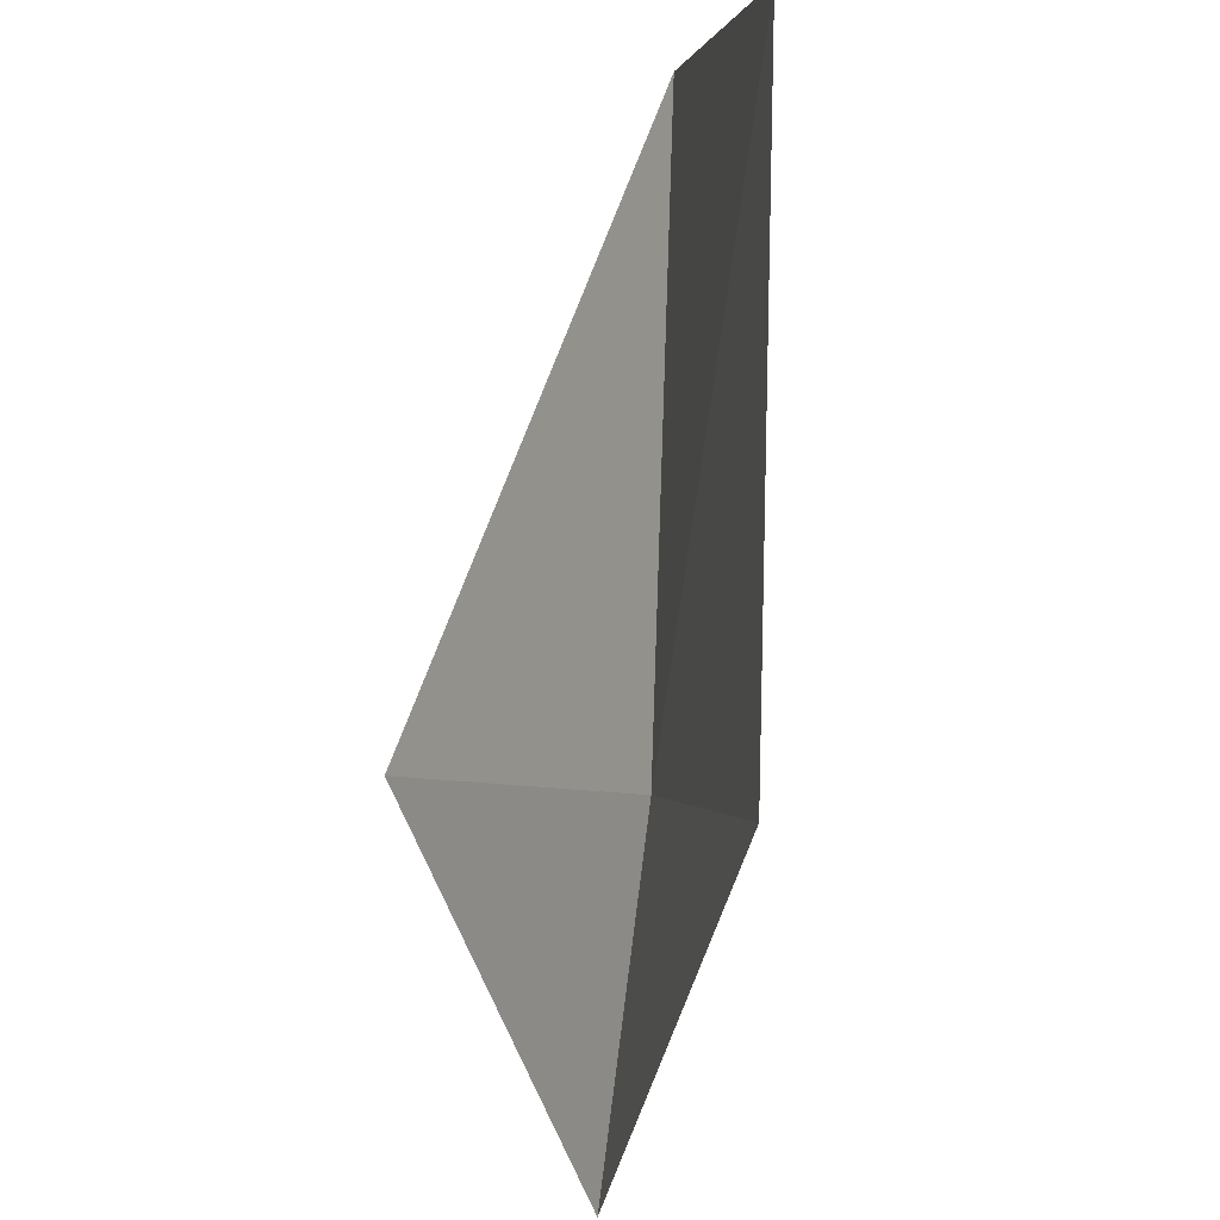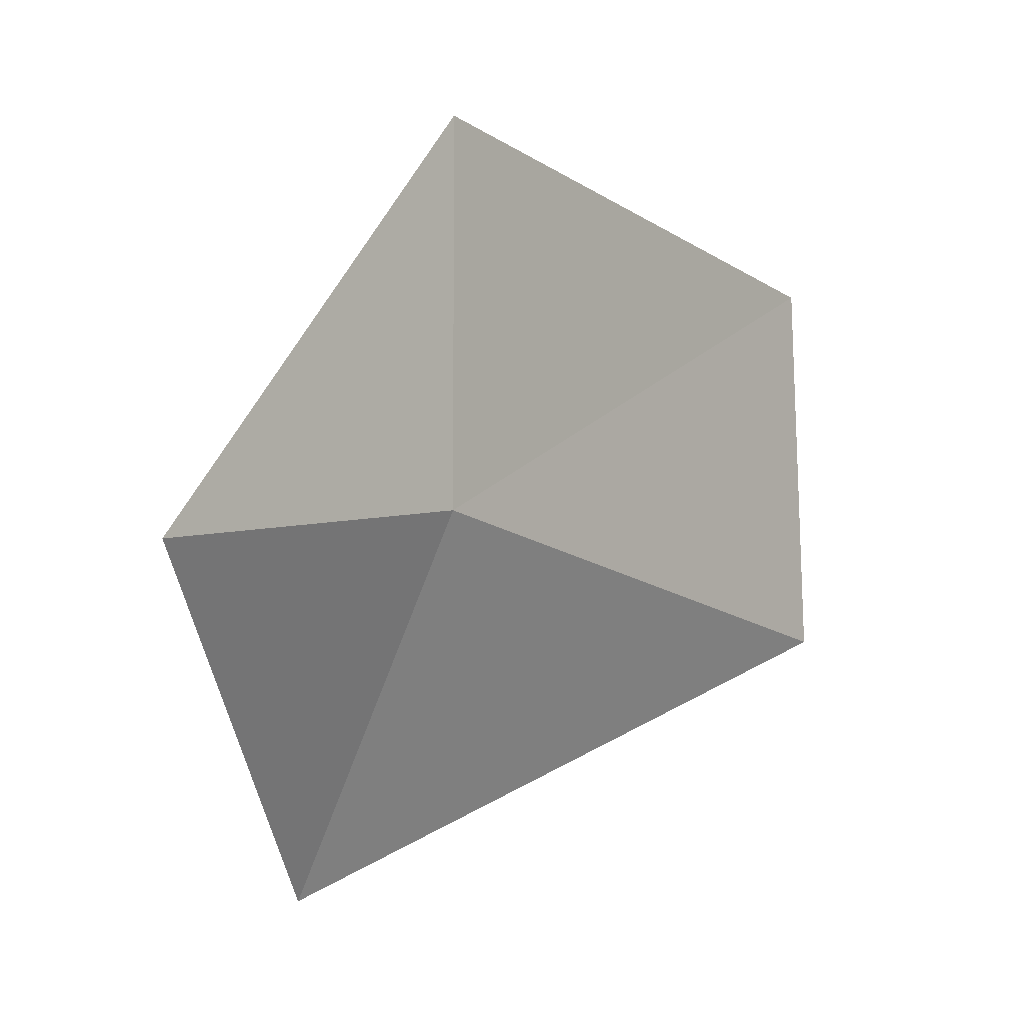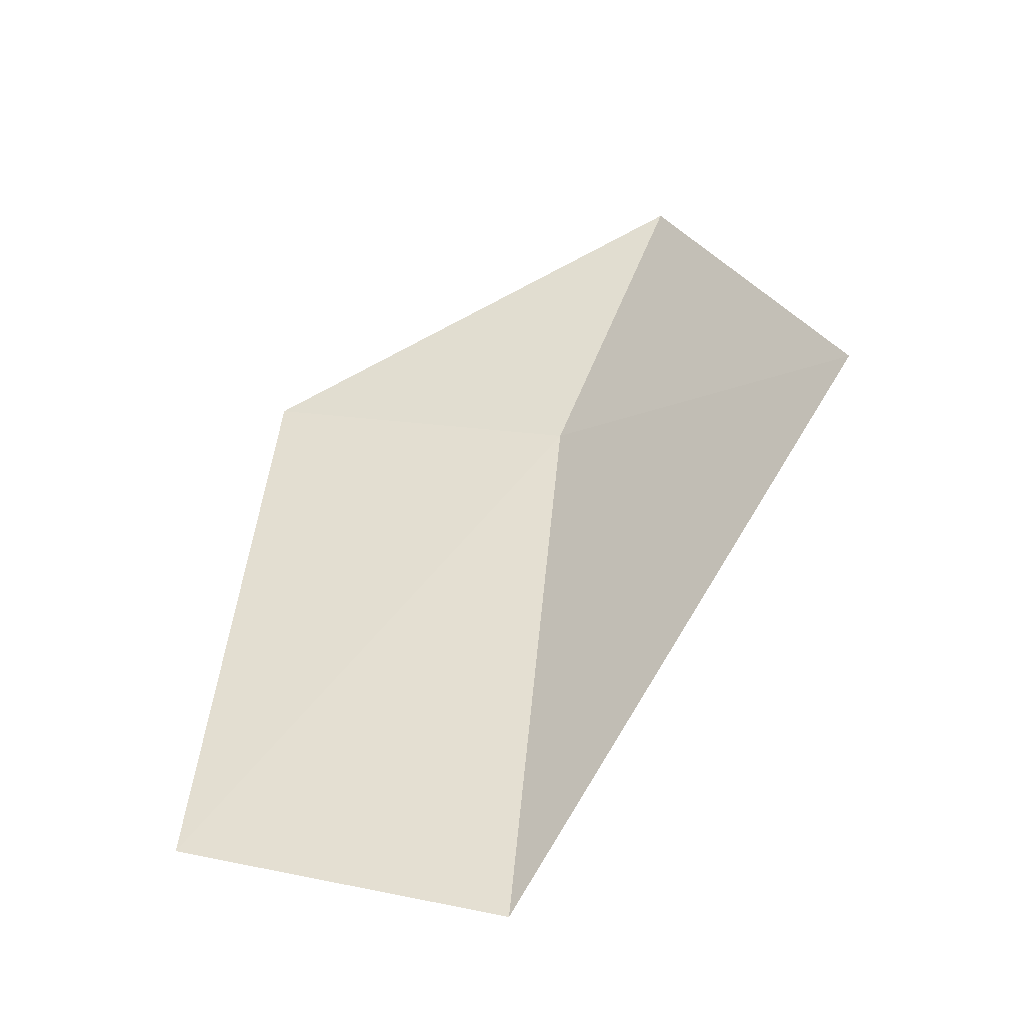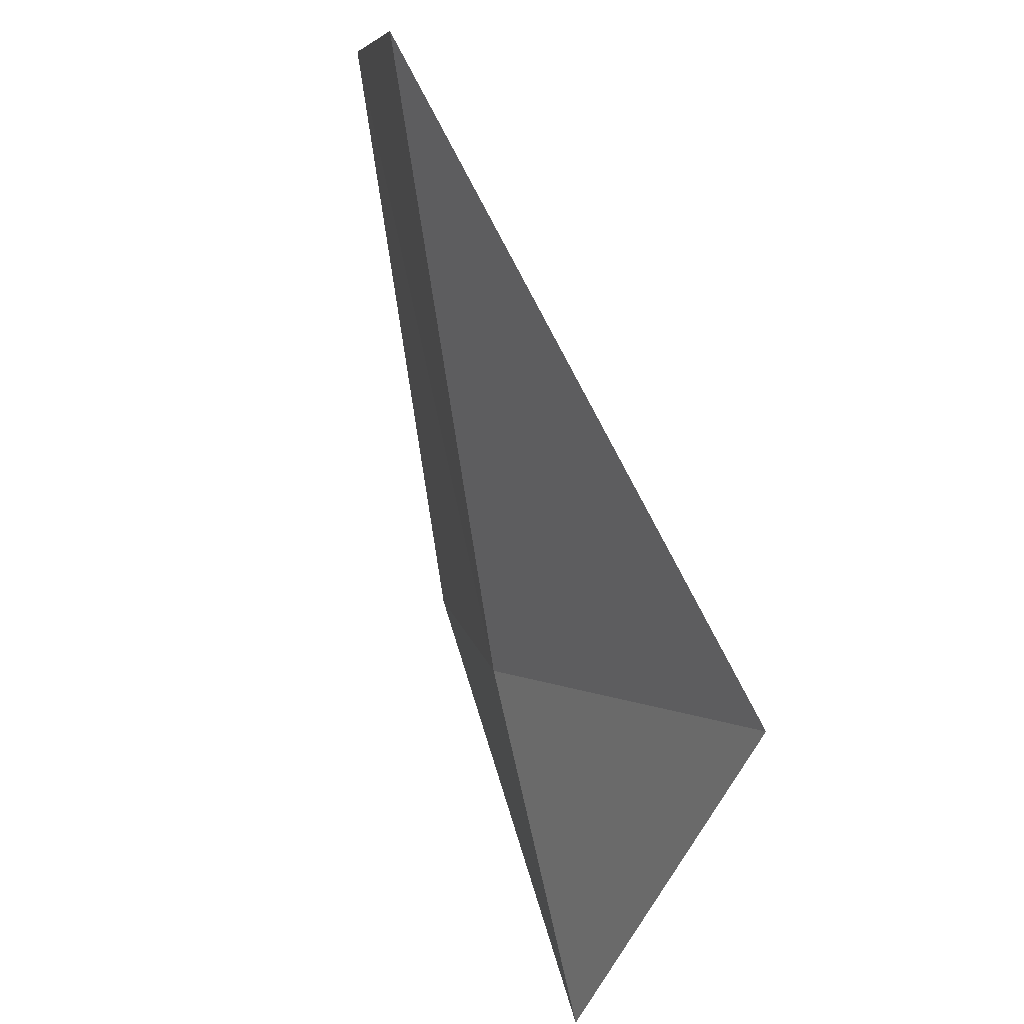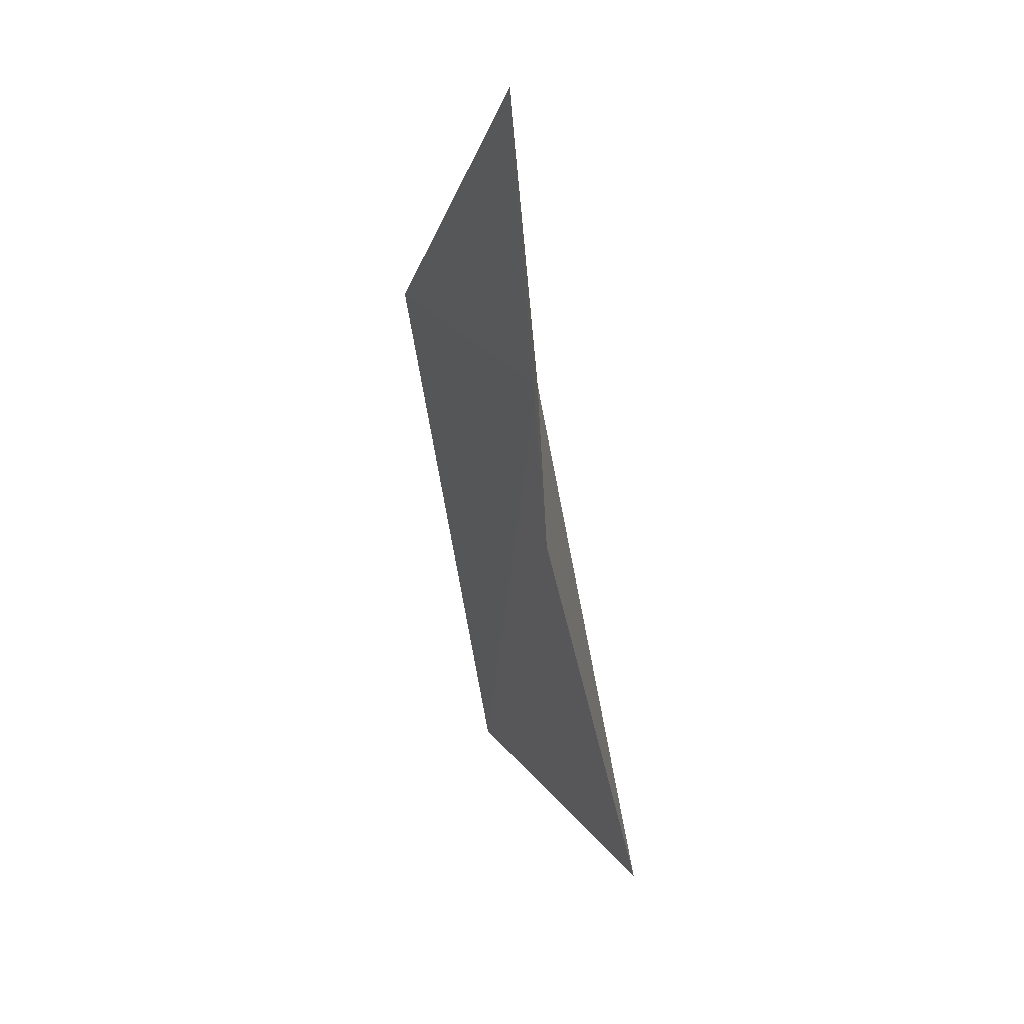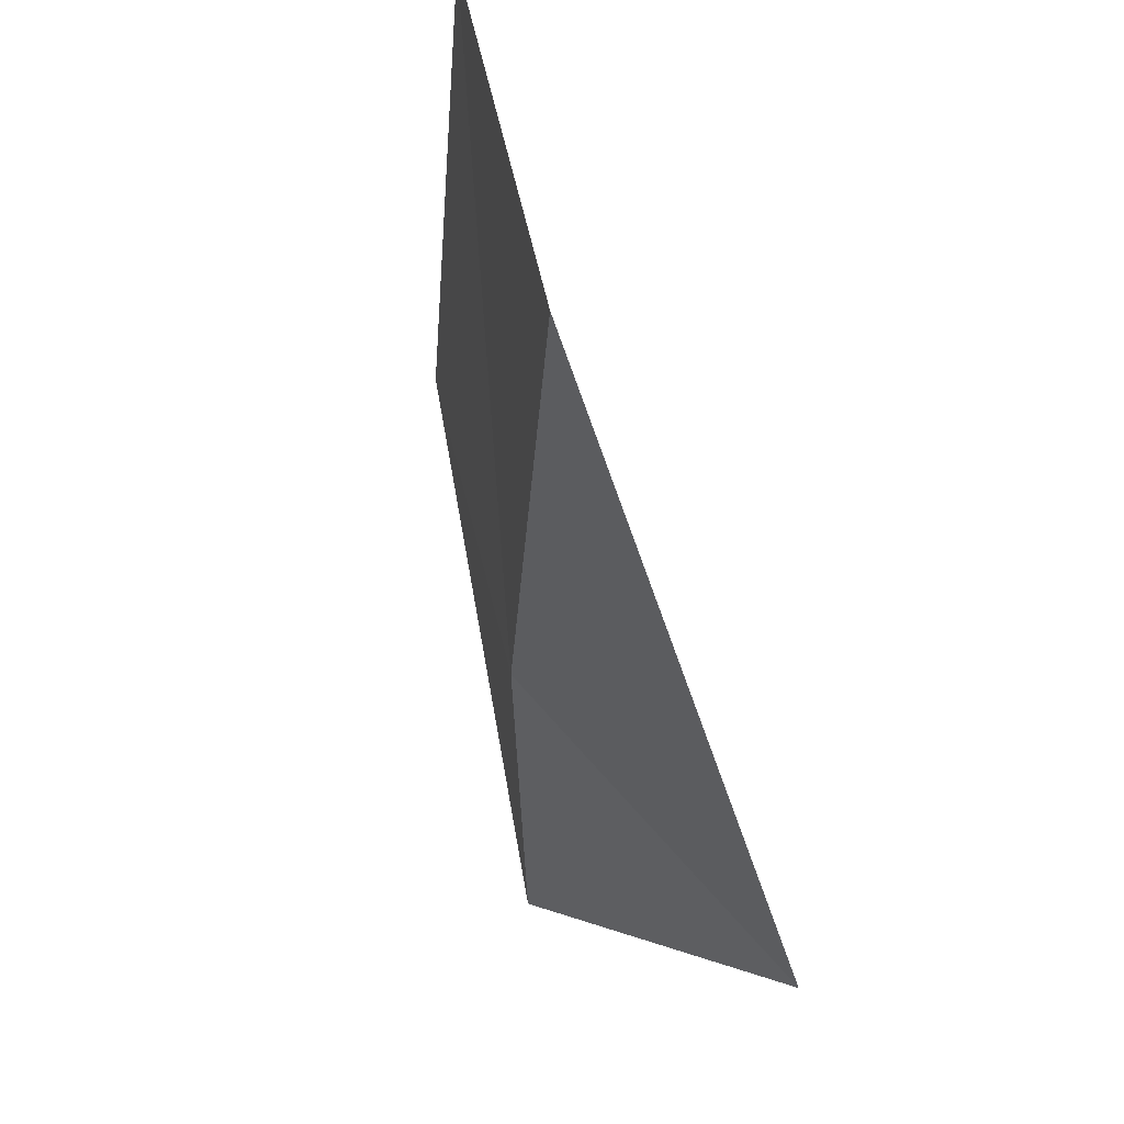
<metadata>
{"format":"obj","ext":"obj","renderer":"f3d","projection":"perspective","resolution":1024,"background":"white","views":[{"elev":73.4,"azim":-15.6,"up":"+Y"},{"elev":-23.9,"azim":19.6,"up":"+Y"},{"elev":-53.1,"azim":-89.9,"up":"+Z"},{"elev":-64.1,"azim":170.8,"up":"+Y"},{"elev":3.6,"azim":-35.0,"up":"+Z"},{"elev":-21.4,"azim":158.9,"up":"+Y"}]}
</metadata>
<code>
v -41.72 -32.74 5.552
v -41.48 -30.72 6.222
v -42.49 -33.51 7.337
v -42.95 -34.54 4.665
v -40.43 -30.26 2.8
v -40.62 -32.38 2.069
f 1 2 3
f 1 5 2
f 1 6 5
f 1 3 4
f 1 4 6

</code>
